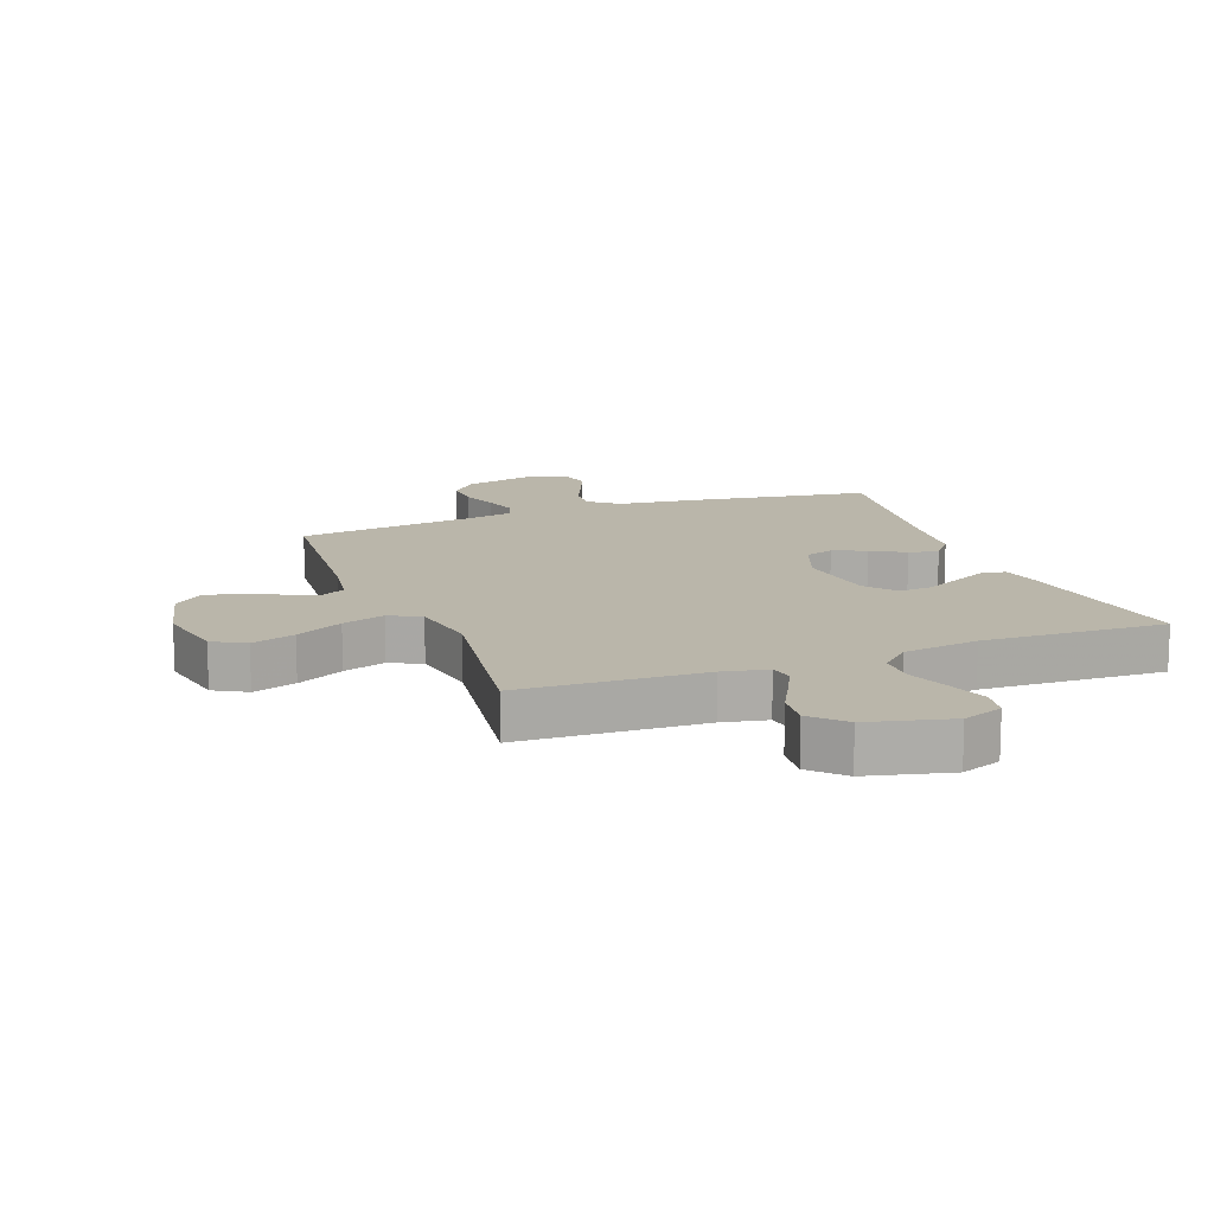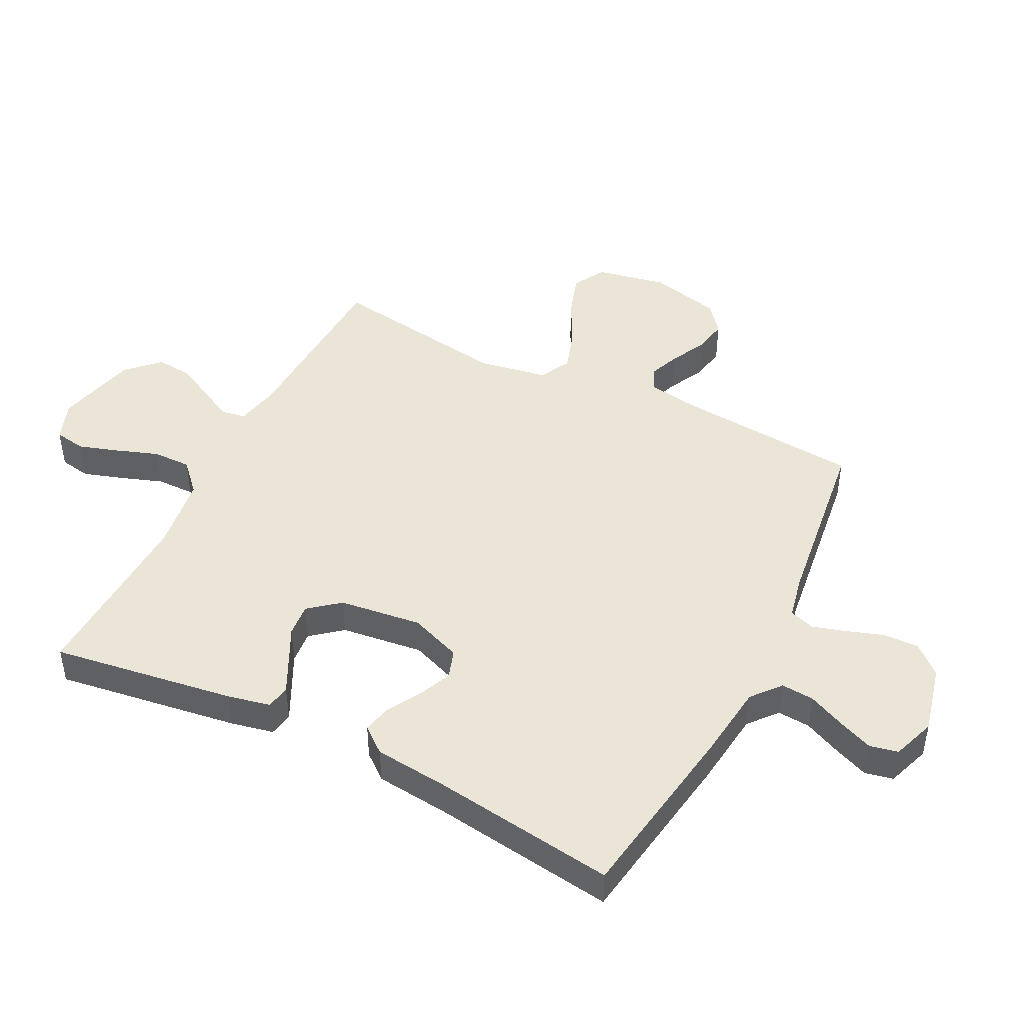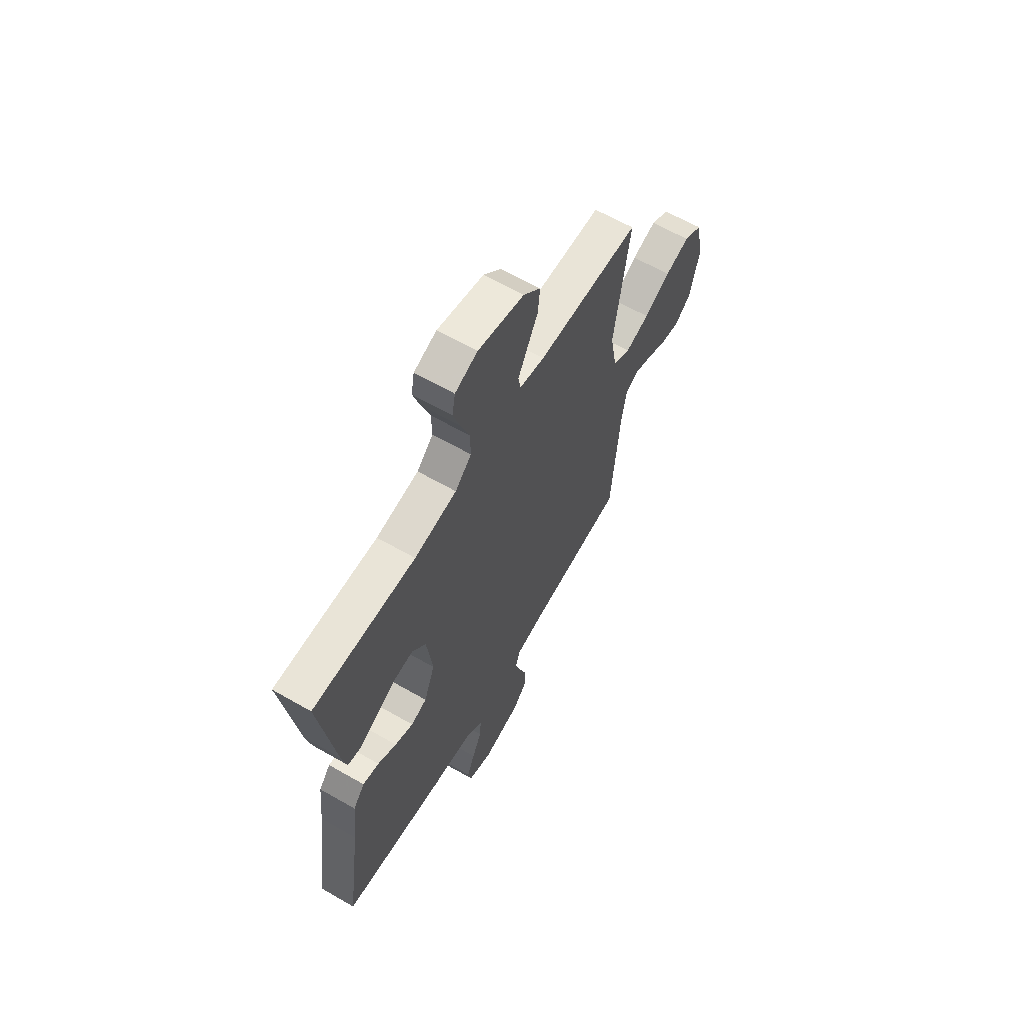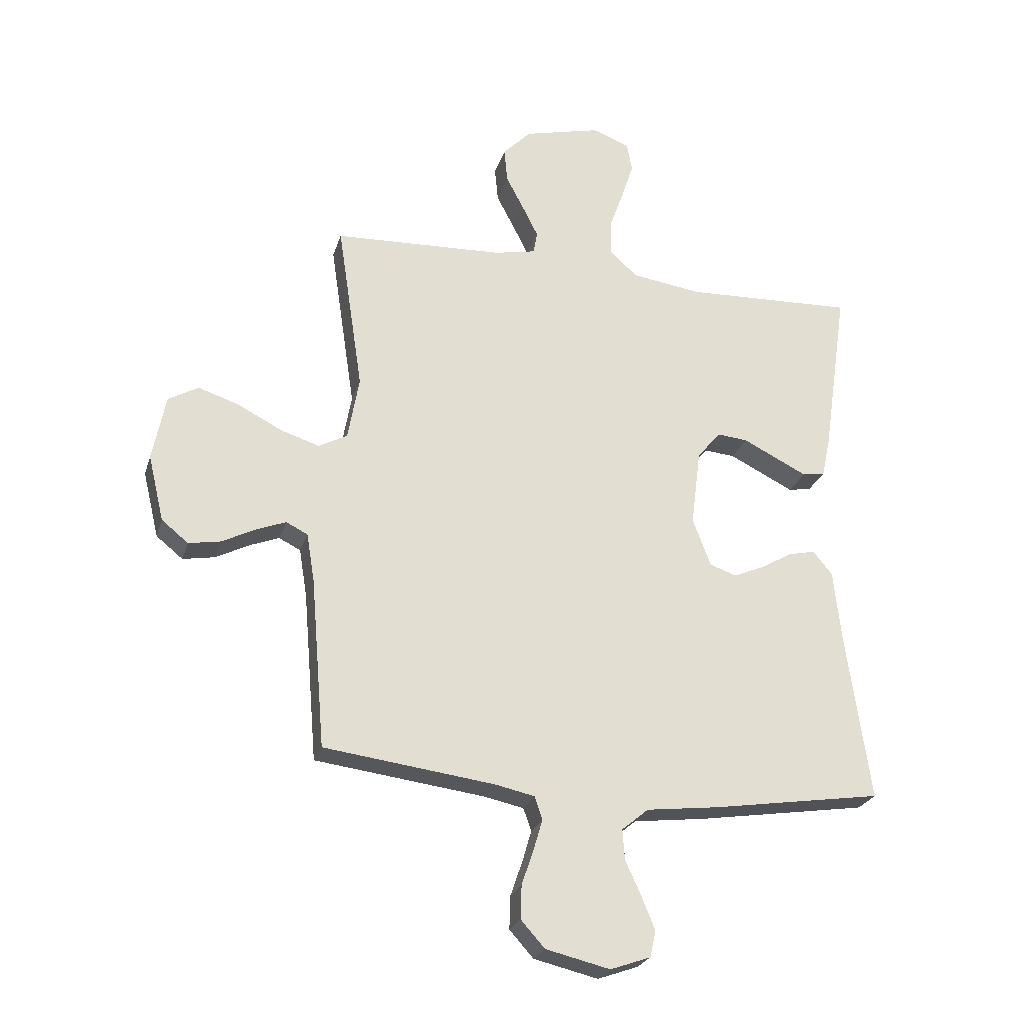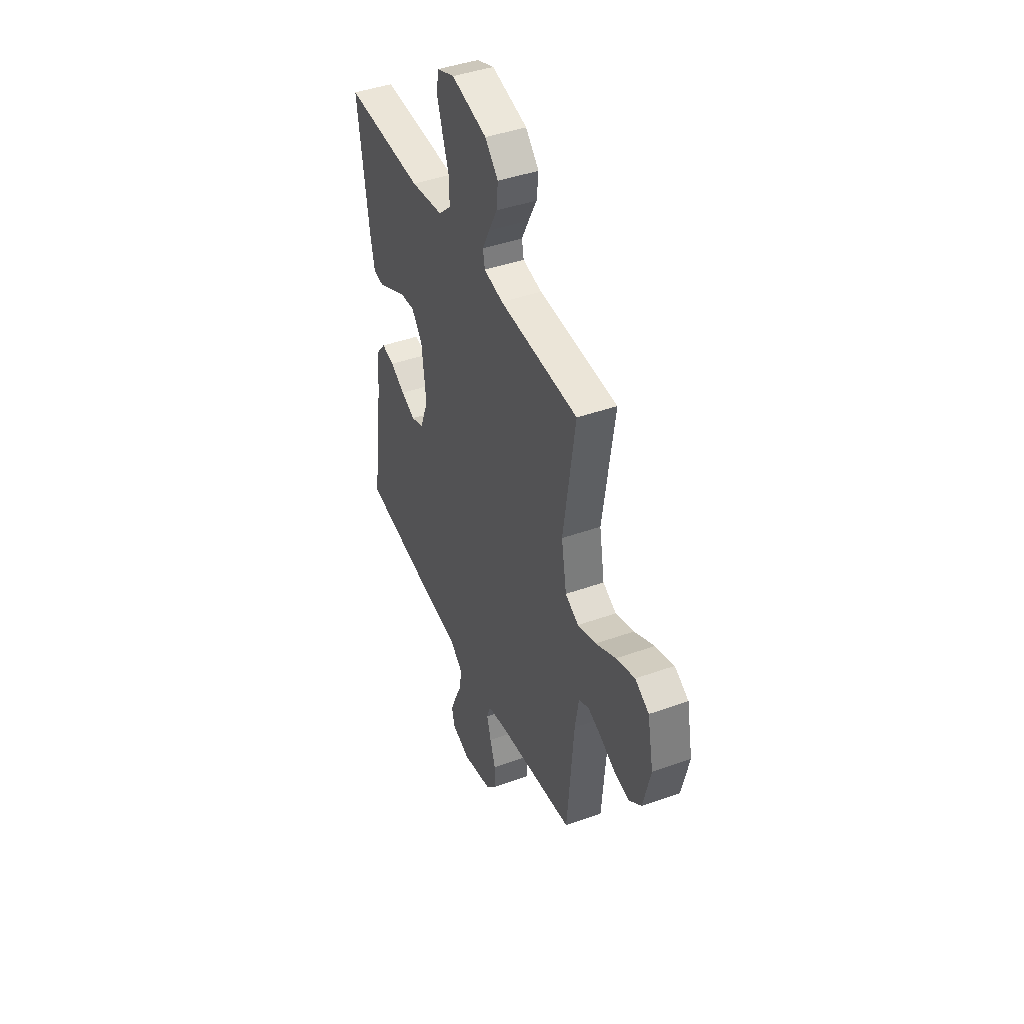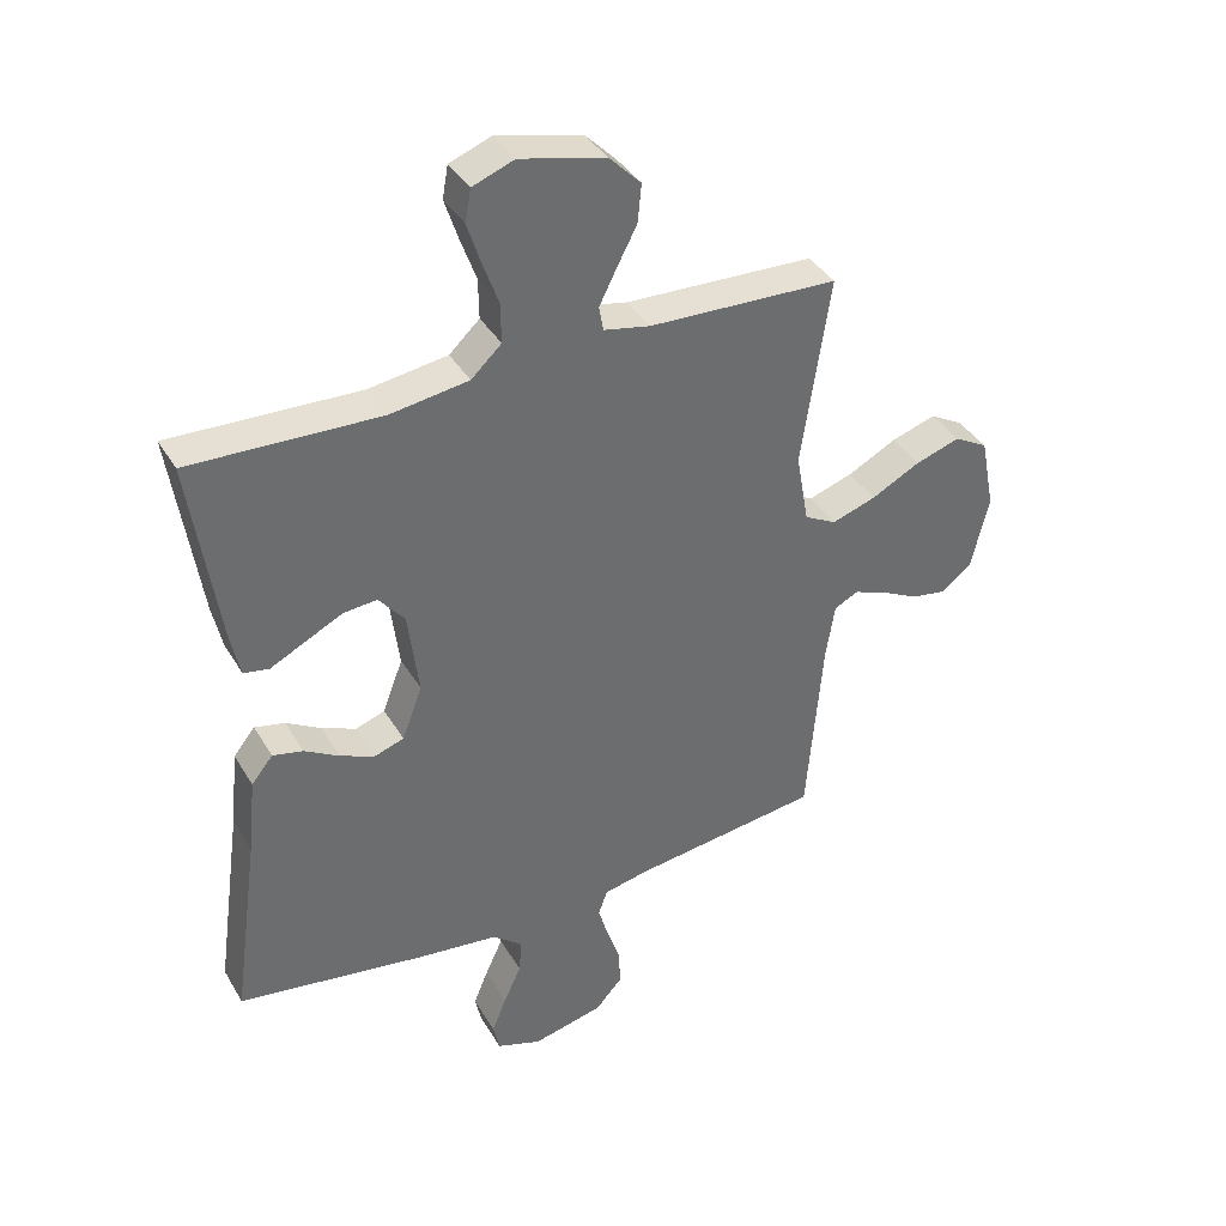
<metadata>
{"format":"obj","ext":"obj","renderer":"f3d","projection":"perspective","resolution":1024,"background":"white","views":[{"elev":13.8,"azim":-20.7,"up":"+Y"},{"elev":45.6,"azim":116.8,"up":"+Y"},{"elev":63.4,"azim":120.1,"up":"+Z"},{"elev":-24.9,"azim":-15.4,"up":"+Z"},{"elev":43.2,"azim":-113.0,"up":"+Z"},{"elev":38.5,"azim":152.4,"up":"+Z"}]}
</metadata>
<code>
v -0.5 0.07 0.5
v -0.2 0.07 0.512
v -0.127 0.07 0.527
v -0.12 0.07 0.566
v -0.147 0.07 0.62
v -0.179 0.07 0.681
v -0.185 0.07 0.742
v -0.135 0.07 0.793
v 0 0.07 0.826
v 0.066 0.07 0.801
v 0.075 0.07 0.75
v 0.054 0.07 0.685
v 0.029 0.07 0.615
v 0.028 0.07 0.552
v 0.076 0.07 0.507
v 0.2 0.07 0.489
v 0.5 0.07 0.5
v 0.456 0.07 0.2
v 0.441 0.07 0.13
v 0.401 0.07 0.123
v 0.347 0.07 0.15
v 0.287 0.07 0.18
v 0.233 0.07 0.185
v 0.192 0.07 0.135
v 0.175 0.07 0
v 0.207 0.07 -0.085
v 0.254 0.07 -0.101
v 0.308 0.07 -0.078
v 0.363 0.07 -0.046
v 0.411 0.07 -0.035
v 0.445 0.07 -0.077
v 0.458 0.07 -0.2
v 0.5 0.07 -0.5
v 0.2 0.07 -0.546
v 0.073 0.07 -0.561
v 0.026 0.07 -0.6
v 0.03 0.07 -0.654
v 0.058 0.07 -0.715
v 0.081 0.07 -0.772
v 0.071 0.07 -0.818
v 0 0.07 -0.843
v -0.113 0.07 -0.816
v -0.155 0.07 -0.769
v -0.153 0.07 -0.71
v -0.132 0.07 -0.649
v -0.116 0.07 -0.594
v -0.13 0.07 -0.554
v -0.2 0.07 -0.539
v -0.5 0.07 -0.5
v -0.525 0.07 -0.2
v -0.539 0.07 -0.114
v -0.577 0.07 -0.095
v -0.629 0.07 -0.115
v -0.688 0.07 -0.145
v -0.745 0.07 -0.155
v -0.792 0.07 -0.117
v -0.82 0.07 0
v -0.797 0.07 0.116
v -0.744 0.07 0.146
v -0.673 0.07 0.123
v -0.596 0.07 0.083
v -0.526 0.07 0.06
v -0.475 0.07 0.087
v -0.455 0.07 0.2
v -0.5 0 0.5
v -0.2 0 0.512
v -0.127 0 0.527
v -0.12 0 0.566
v -0.147 0 0.62
v -0.179 0 0.681
v -0.185 0 0.742
v -0.135 0 0.793
v 0 0 0.826
v 0.066 0 0.801
v 0.075 0 0.75
v 0.054 0 0.685
v 0.029 0 0.615
v 0.028 0 0.552
v 0.076 0 0.507
v 0.2 0 0.489
v 0.5 0 0.5
v 0.456 0 0.2
v 0.441 0 0.13
v 0.401 0 0.123
v 0.347 0 0.15
v 0.287 0 0.18
v 0.233 0 0.185
v 0.192 0 0.135
v 0.175 0 0
v 0.207 0 -0.085
v 0.254 0 -0.101
v 0.308 0 -0.078
v 0.363 0 -0.046
v 0.411 0 -0.035
v 0.445 0 -0.077
v 0.458 0 -0.2
v 0.5 0 -0.5
v 0.2 0 -0.546
v 0.073 0 -0.561
v 0.026 0 -0.6
v 0.03 0 -0.654
v 0.058 0 -0.715
v 0.081 0 -0.772
v 0.071 0 -0.818
v 0 0 -0.843
v -0.113 0 -0.816
v -0.155 0 -0.769
v -0.153 0 -0.71
v -0.132 0 -0.649
v -0.116 0 -0.594
v -0.13 0 -0.554
v -0.2 0 -0.539
v -0.5 0 -0.5
v -0.525 0 -0.2
v -0.539 0 -0.114
v -0.577 0 -0.095
v -0.629 0 -0.115
v -0.688 0 -0.145
v -0.745 0 -0.155
v -0.792 0 -0.117
v -0.82 0 0
v -0.797 0 0.116
v -0.744 0 0.146
v -0.673 0 0.123
v -0.596 0 0.083
v -0.526 0 0.06
v -0.475 0 0.087
v -0.455 0 0.2
f 58 59 60 61
f 58 61 62
f 57 58 62
f 56 57 62
f 53 54 55 56
f 52 53 56 62
f 51 52 62 63
f 48 49 50
f 47 48 50 51
f 42 43 44 45
f 42 45 46
f 41 42 46
f 40 41 46 47
f 37 38 39 40
f 32 33 34 35
f 32 35 36
f 31 32 36
f 28 29 30 31
f 27 28 31 36
f 26 27 36
f 25 26 36
f 24 25 36
f 19 20 21 22
f 17 18 19 22
f 16 17 22 23
f 15 16 23 24
f 10 11 12 13
f 8 9 10 13
f 8 13 14
f 5 6 7 8
f 4 5 8 14
f 3 4 14 15
f 64 1 2
f 63 64 2 3
f 47 51 63 3
f 37 40 47
f 36 37 47 3
f 3 15 24 36
f 125 124 123 122
f 126 125 122
f 126 122 121
f 126 121 120
f 120 119 118 117
f 126 120 117 116
f 127 126 116 115
f 114 113 112
f 115 114 112 111
f 109 108 107 106
f 110 109 106
f 110 106 105
f 111 110 105 104
f 104 103 102 101
f 99 98 97 96
f 100 99 96
f 100 96 95
f 95 94 93 92
f 100 95 92 91
f 100 91 90
f 100 90 89
f 100 89 88
f 86 85 84 83
f 86 83 82 81
f 87 86 81 80
f 88 87 80 79
f 77 76 75 74
f 77 74 73 72
f 78 77 72
f 72 71 70 69
f 78 72 69 68
f 79 78 68 67
f 66 65 128
f 67 66 128 127
f 67 127 115 111
f 111 104 101
f 67 111 101 100
f 100 88 79 67
f 1 65 66 2
f 2 66 67 3
f 3 67 68 4
f 4 68 69 5
f 5 69 70 6
f 6 70 71 7
f 7 71 72 8
f 8 72 73 9
f 9 73 74 10
f 10 74 75 11
f 11 75 76 12
f 12 76 77 13
f 13 77 78 14
f 14 78 79 15
f 15 79 80 16
f 16 80 81 17
f 17 81 82 18
f 18 82 83 19
f 19 83 84 20
f 20 84 85 21
f 21 85 86 22
f 22 86 87 23
f 23 87 88 24
f 24 88 89 25
f 25 89 90 26
f 26 90 91 27
f 27 91 92 28
f 28 92 93 29
f 29 93 94 30
f 30 94 95 31
f 31 95 96 32
f 32 96 97 33
f 33 97 98 34
f 34 98 99 35
f 35 99 100 36
f 36 100 101 37
f 37 101 102 38
f 38 102 103 39
f 39 103 104 40
f 40 104 105 41
f 41 105 106 42
f 42 106 107 43
f 43 107 108 44
f 44 108 109 45
f 45 109 110 46
f 46 110 111 47
f 47 111 112 48
f 48 112 113 49
f 49 113 114 50
f 50 114 115 51
f 51 115 116 52
f 52 116 117 53
f 53 117 118 54
f 54 118 119 55
f 55 119 120 56
f 56 120 121 57
f 57 121 122 58
f 58 122 123 59
f 59 123 124 60
f 60 124 125 61
f 61 125 126 62
f 62 126 127 63
f 63 127 128 64
f 64 128 65 1

</code>
